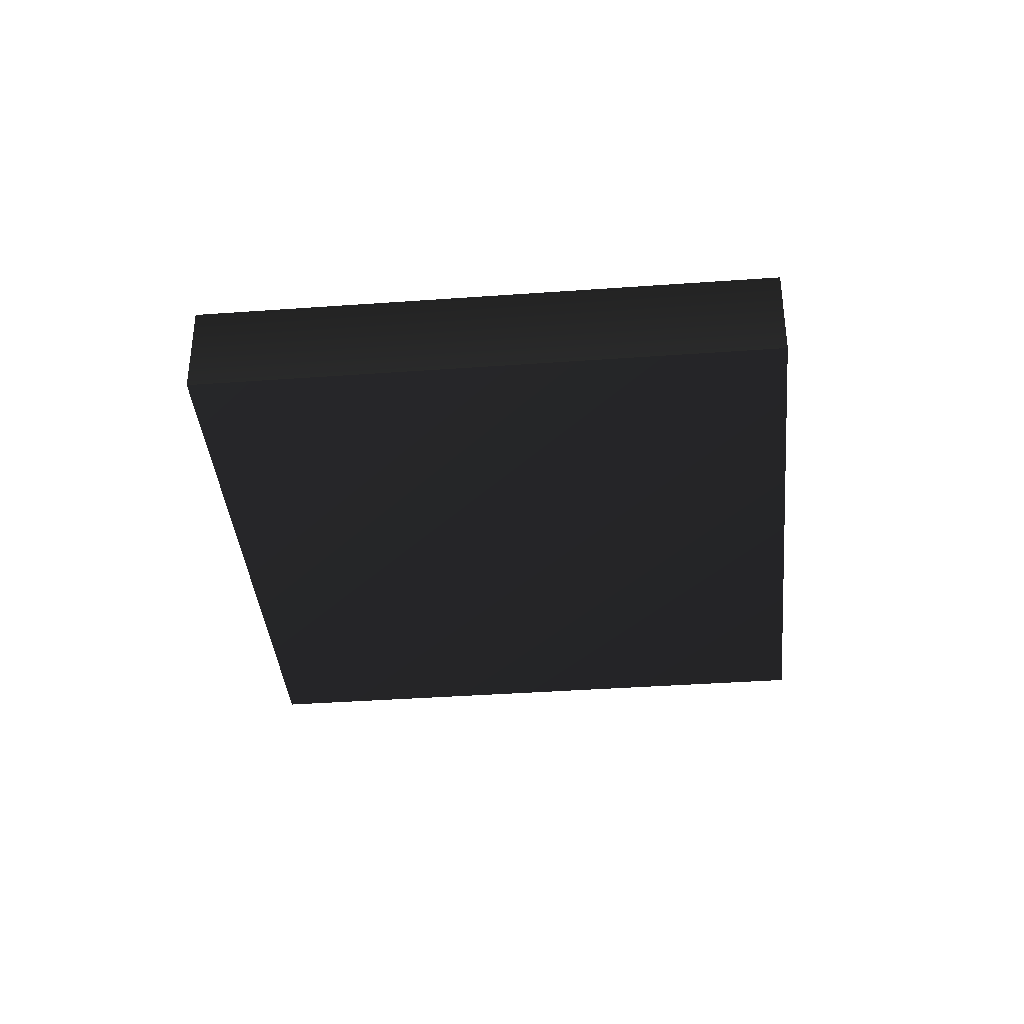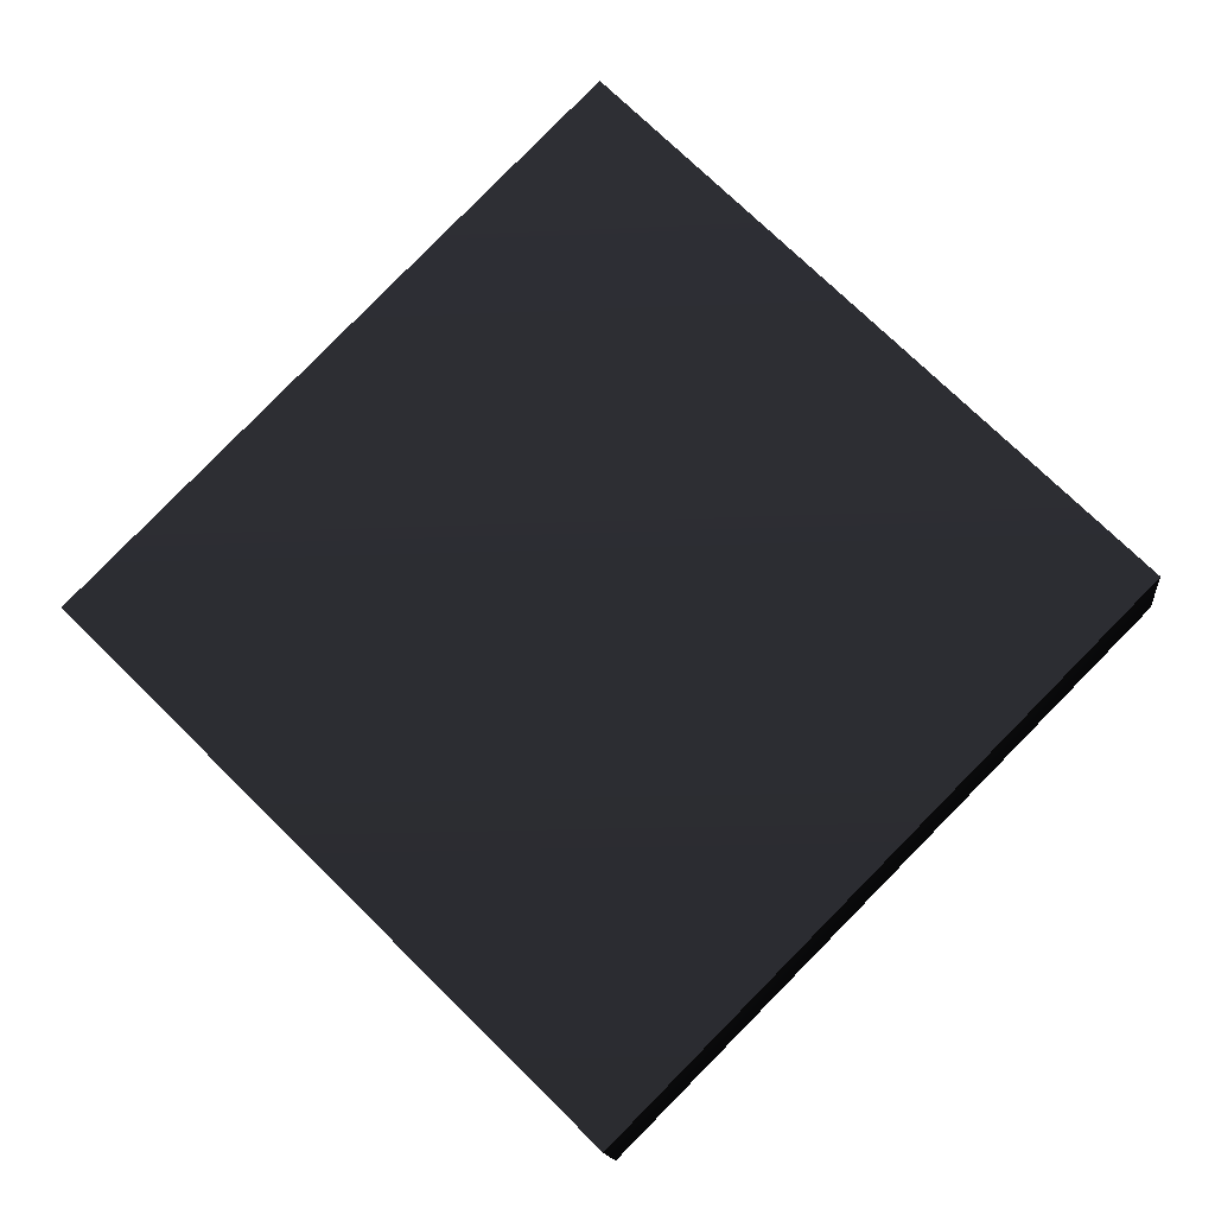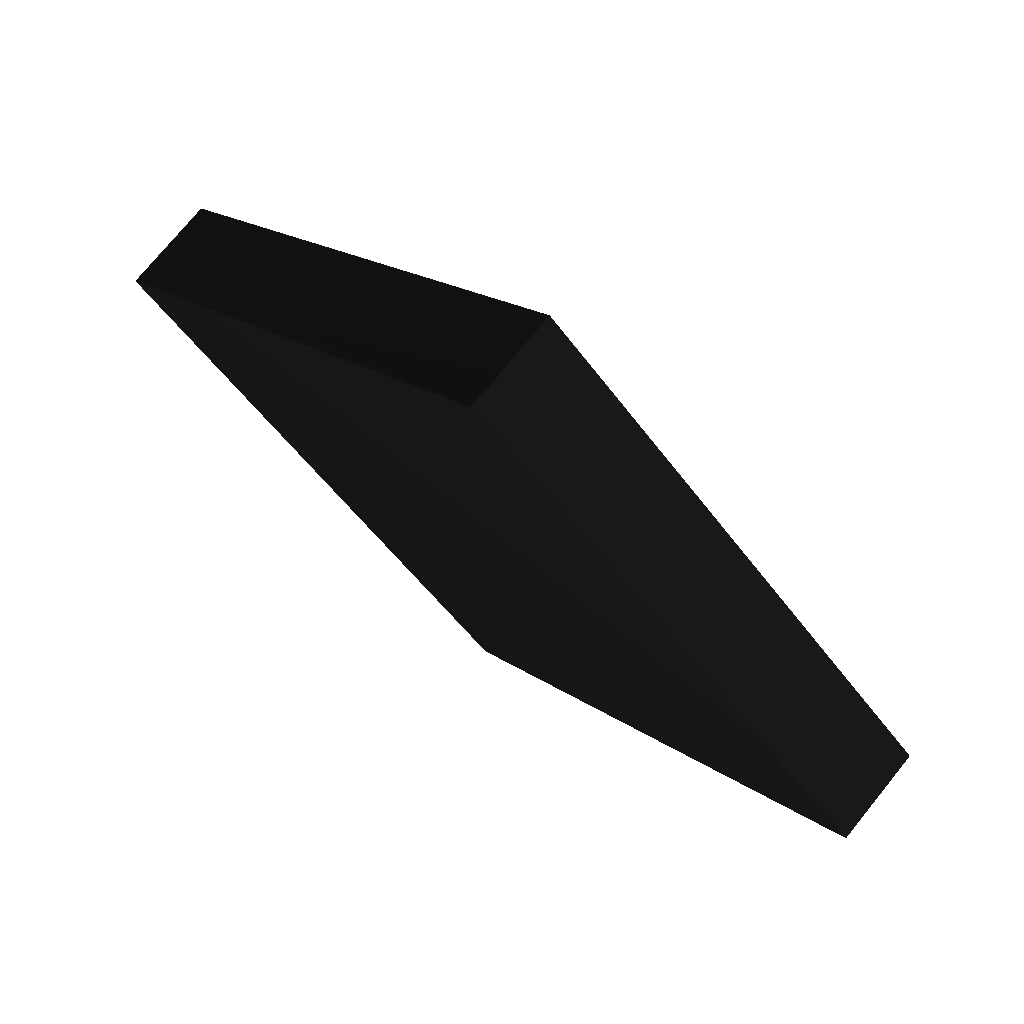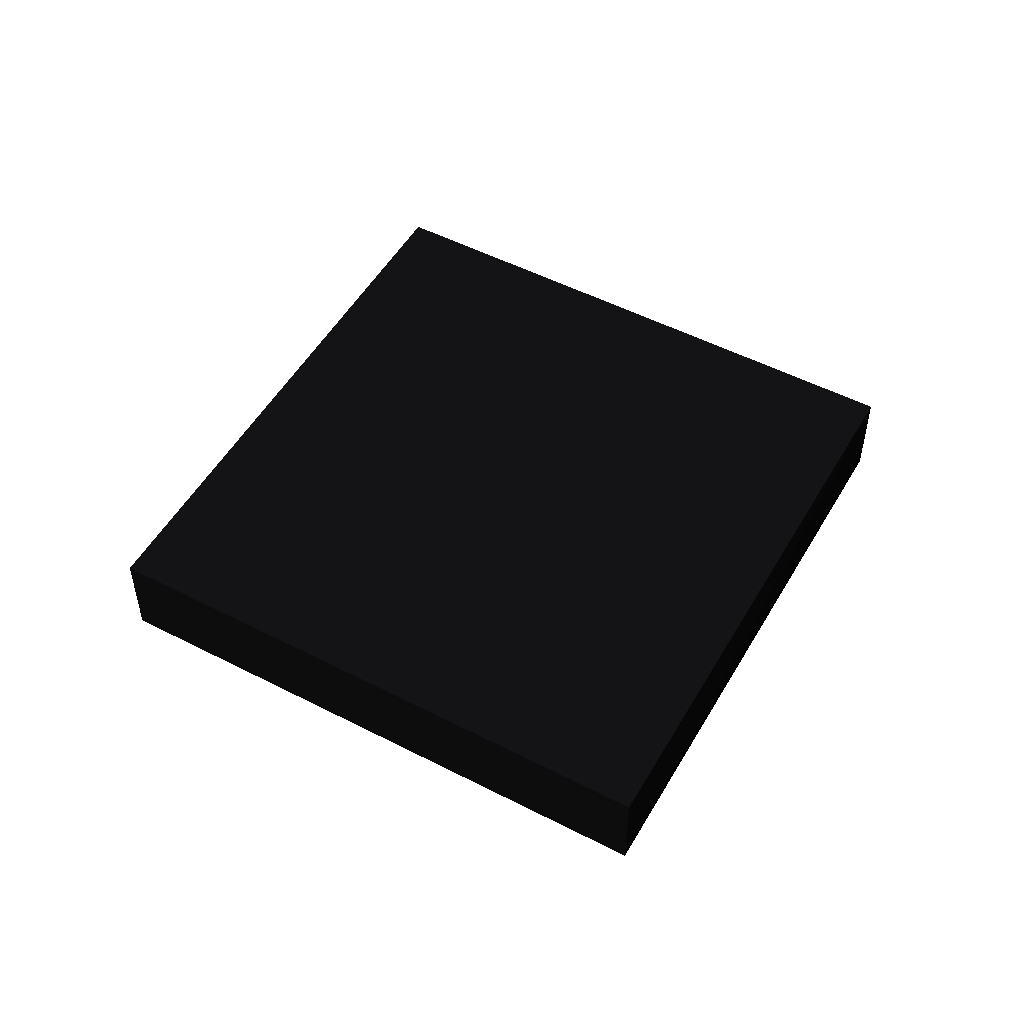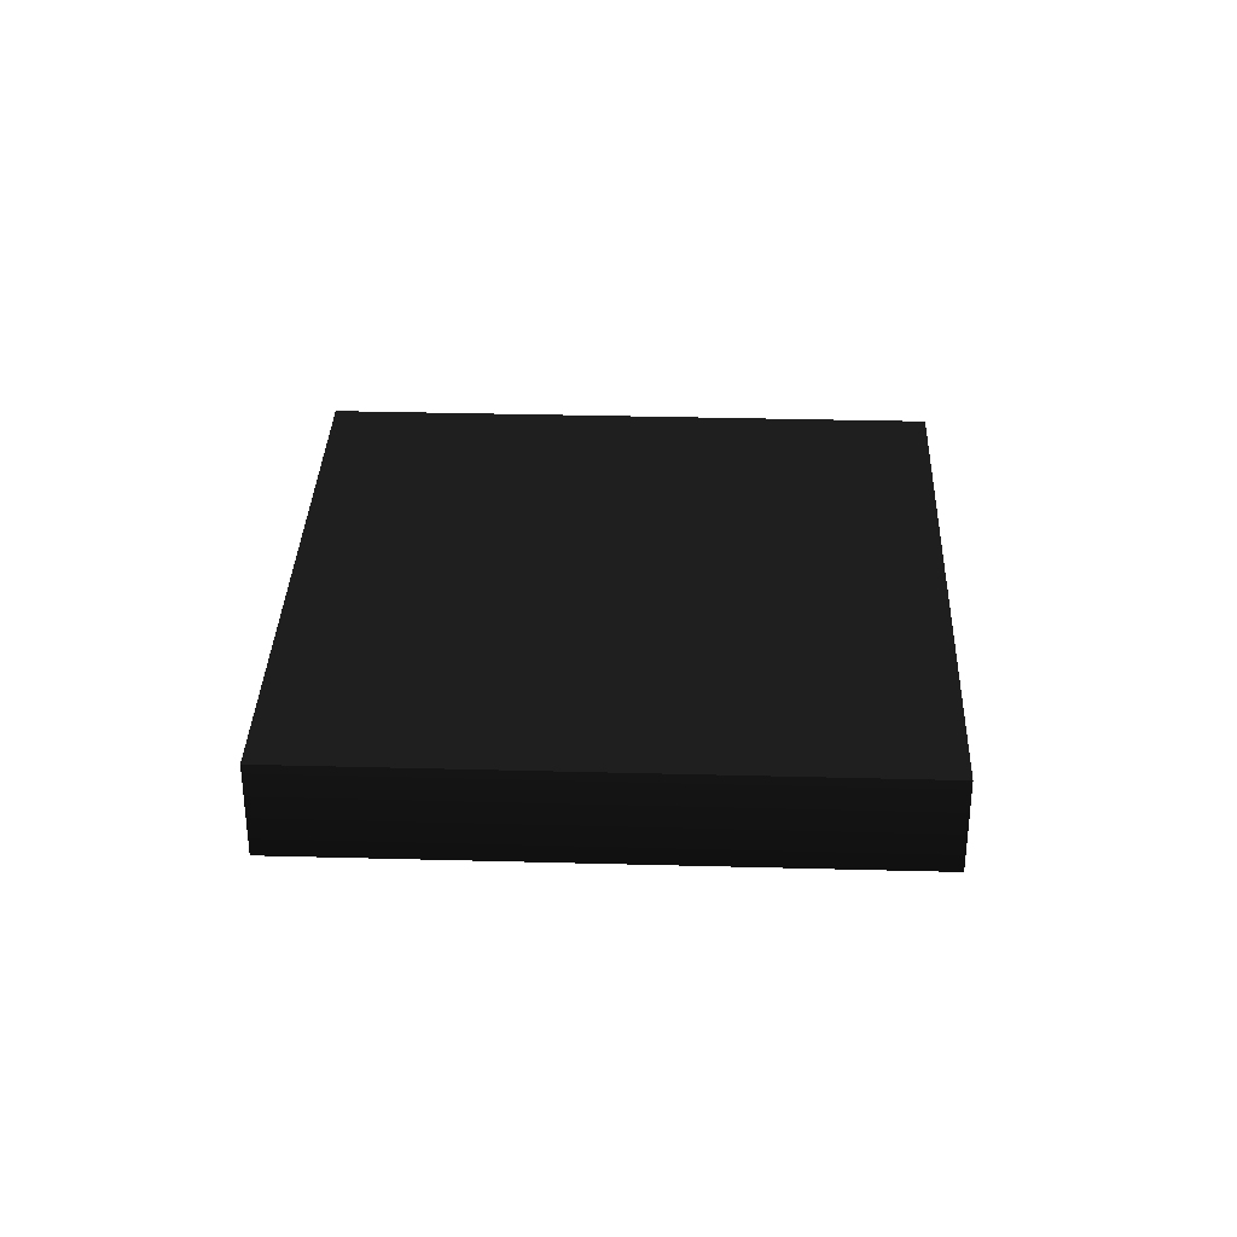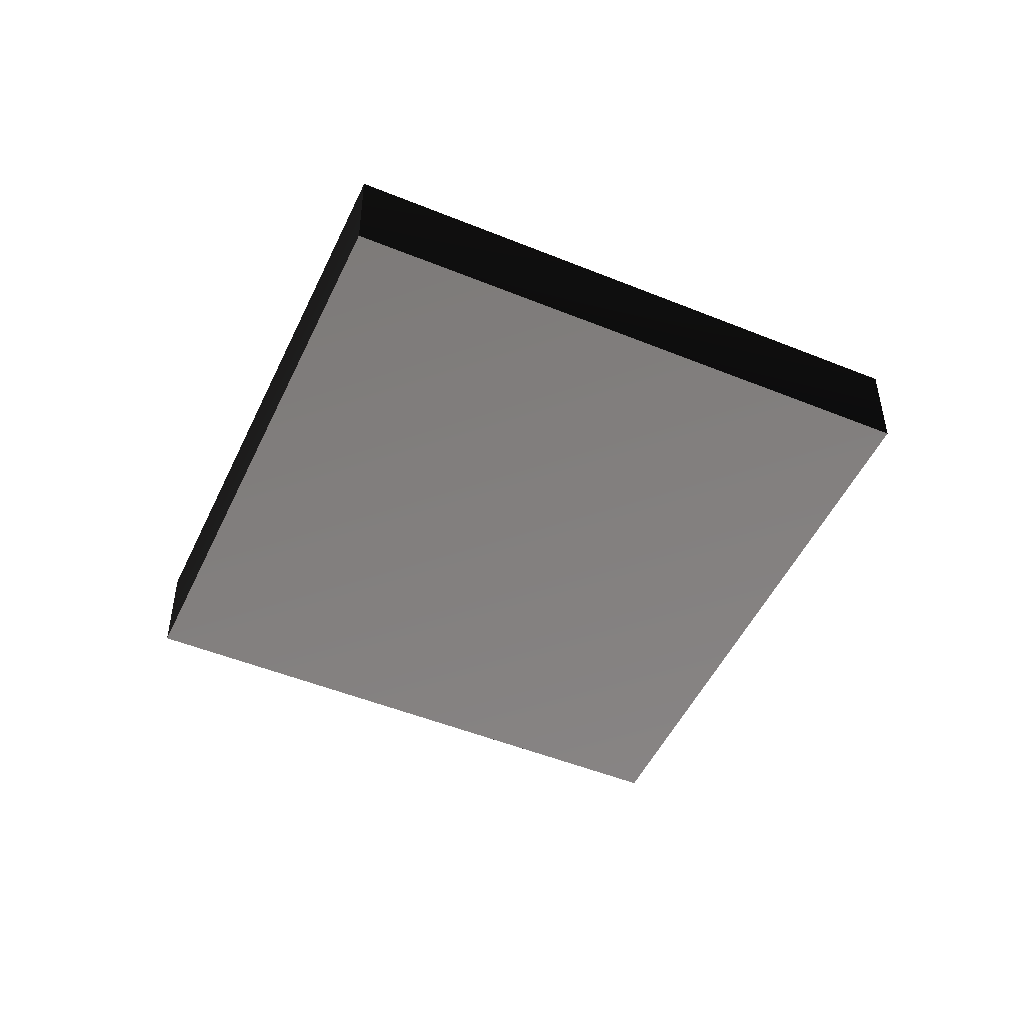
<metadata>
{"format":"obj","ext":"obj","renderer":"f3d","projection":"perspective","resolution":1024,"background":"white","views":[{"elev":-37.6,"azim":-129.9,"up":"+Z"},{"elev":-14.1,"azim":-174.4,"up":"+Y"},{"elev":74.3,"azim":-141.0,"up":"+Y"},{"elev":51.5,"azim":-15.9,"up":"+Z"},{"elev":33.6,"azim":-43.1,"up":"+Z"},{"elev":-49.5,"azim":20.5,"up":"+Z"}]}
</metadata>
<code>
v 2.209 2.492 0.25 0.2039 0.2039 0.2157 #0.502
v 0.007812 4.709 0.2498 0.2039 0.2039 0.2157 #0.502
v -2.209 2.508 0.2498 0.2039 0.2039 0.2157 #0.502
v -2.209 2.508 0.2498 0.2039 0.2039 0.2157 #0.502
v -0.007812 0.2903 0.25 0.2039 0.2039 0.2157 #0.502
v 2.209 2.492 0.25 0.2039 0.2039 0.2157 #0.502
v 2.209 2.492 -0.2498 0.6039 0.6039 0.6353 #0.502
v -0.007812 0.2903 -0.2498 0.5804 0.5804 0.6078 #0.502
v -2.209 2.508 -0.25 0.6039 0.6039 0.6353 #0.502
v -2.209 2.508 -0.25 0.6039 0.6039 0.6353 #0.502
v 0.007812 4.709 -0.25 0.6275 0.6275 0.6627 #0.502
v 2.209 2.492 -0.2498 0.6039 0.6039 0.6353 #0.502
v 2.209 2.492 0.25 0.07059 0.07059 0.07451 #0.502
v -0.007812 0.2903 0.25 0.07843 0.07843 0.08235 #0.502
v -0.007812 0.2903 -0.2498 0.07059 0.07059 0.07451 #0.502
v -0.007812 0.2903 -0.2498 0.07059 0.07059 0.07451 #0.502
v 2.209 2.492 -0.2498 0.05882 0.05882 0.06667 #0.502
v 2.209 2.492 0.25 0.07059 0.07059 0.07451 #0.502
v -0.007812 0.2903 0.25 0.1373 0.1373 0.1451 #0.502
v -2.209 2.508 0.2498 0.1373 0.1373 0.1451 #0.502
v -2.209 2.508 -0.25 0.1373 0.1373 0.1451 #0.502
v -2.209 2.508 -0.25 0.1373 0.1373 0.1451 #0.502
v -0.007812 0.2903 -0.2498 0.1373 0.1373 0.1451 #0.502
v -0.007812 0.2903 0.25 0.1373 0.1373 0.1451 #0.502
v -2.209 2.508 0.2498 0.6784 0.6784 0.6784 #0.502
v 0.007812 4.709 0.2498 0.6784 0.6784 0.6784 #0.502
v 0.007812 4.709 -0.25 0.6784 0.6784 0.6784 #0.502
v 0.007812 4.709 -0.25 0.6784 0.6784 0.6784 #0.502
v -2.209 2.508 -0.25 0.6784 0.6784 0.6784 #0.502
v -2.209 2.508 0.2498 0.6784 0.6784 0.6784 #0.502
v 0.007812 4.709 0.2498 0.4627 0.4627 0.4863 #0.502
v 2.209 2.492 0.25 0.4745 0.4745 0.498 #0.502
v 2.209 2.492 -0.2498 0.4627 0.4627 0.4863 #0.502
v 2.209 2.492 -0.2498 0.4627 0.4627 0.4863 #0.502
v 0.007812 4.709 -0.25 0.4471 0.4471 0.4745 #0.502
v 0.007812 4.709 0.2498 0.4627 0.4627 0.4863 #0.502
f 1 2 3
f 4 5 6
f 7 8 9
f 10 11 12
f 13 14 15
f 16 17 18
f 19 20 21
f 22 23 24
f 25 26 27
f 28 29 30
f 31 32 33
f 34 35 36

</code>
